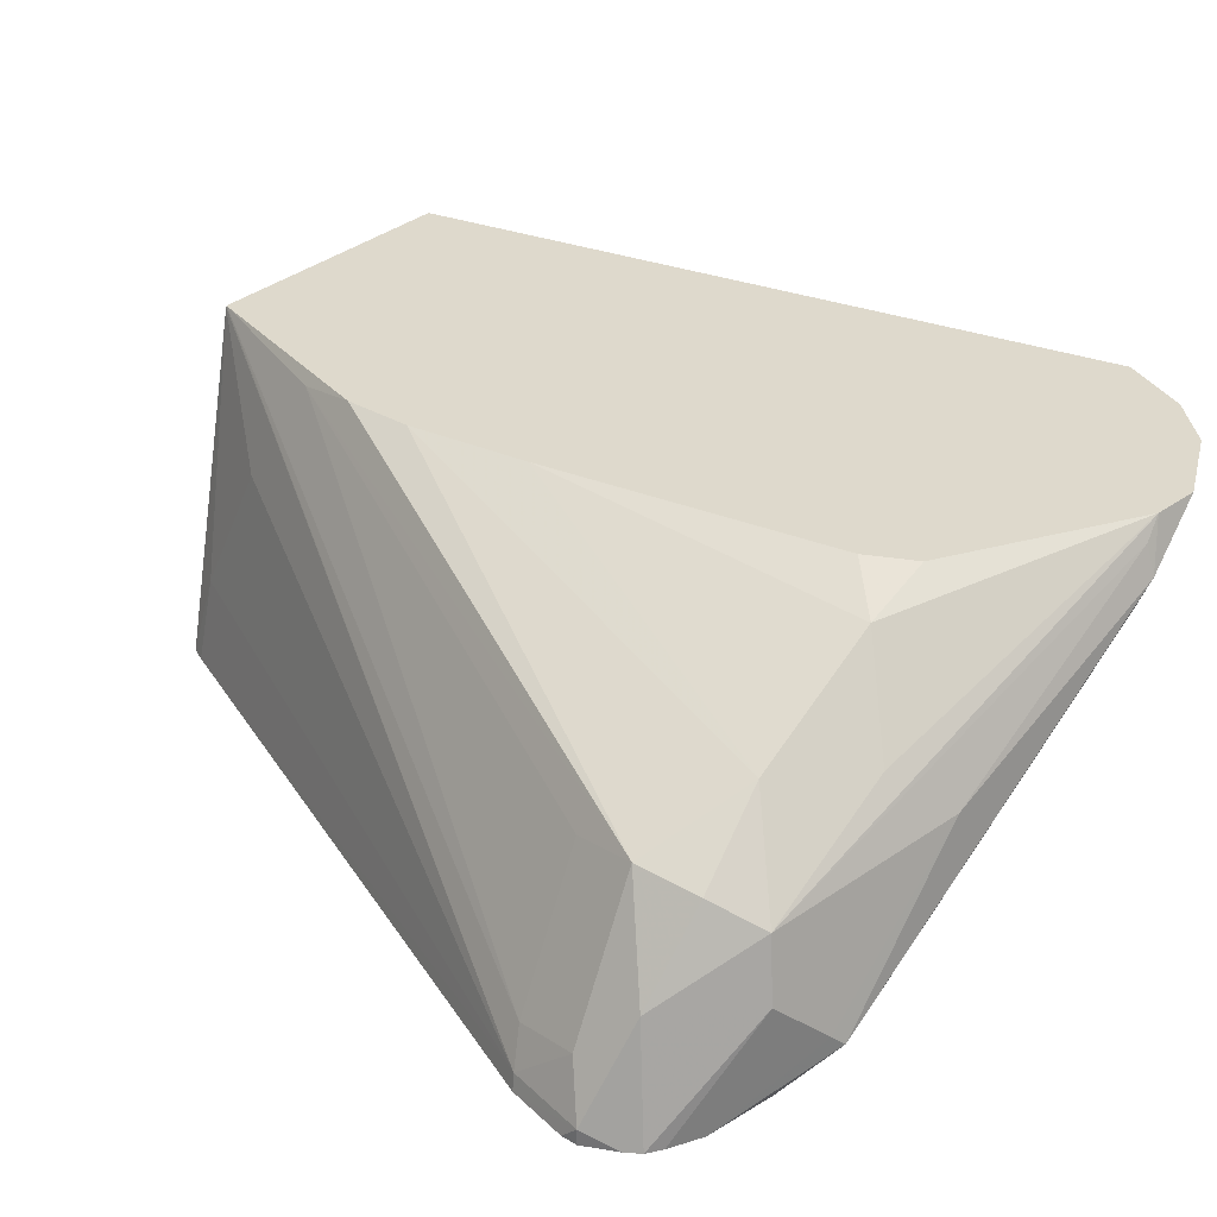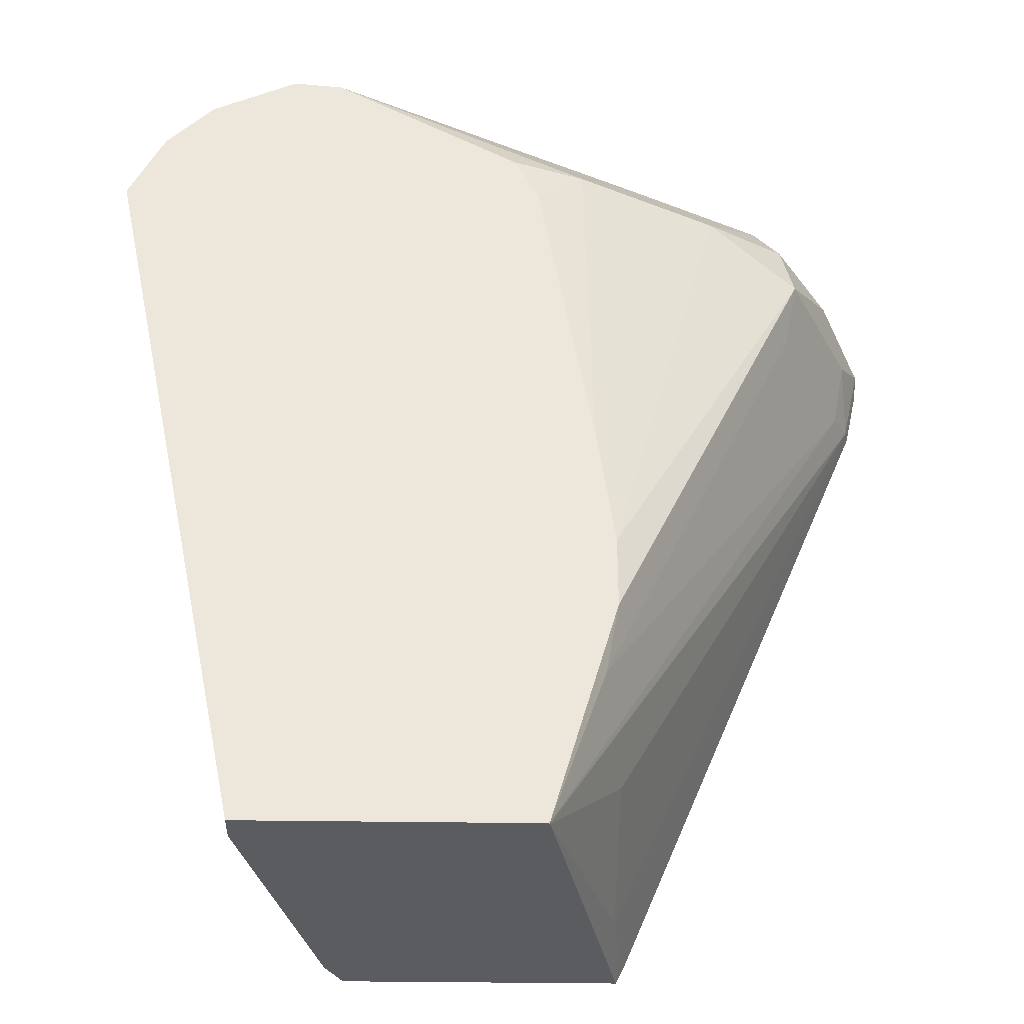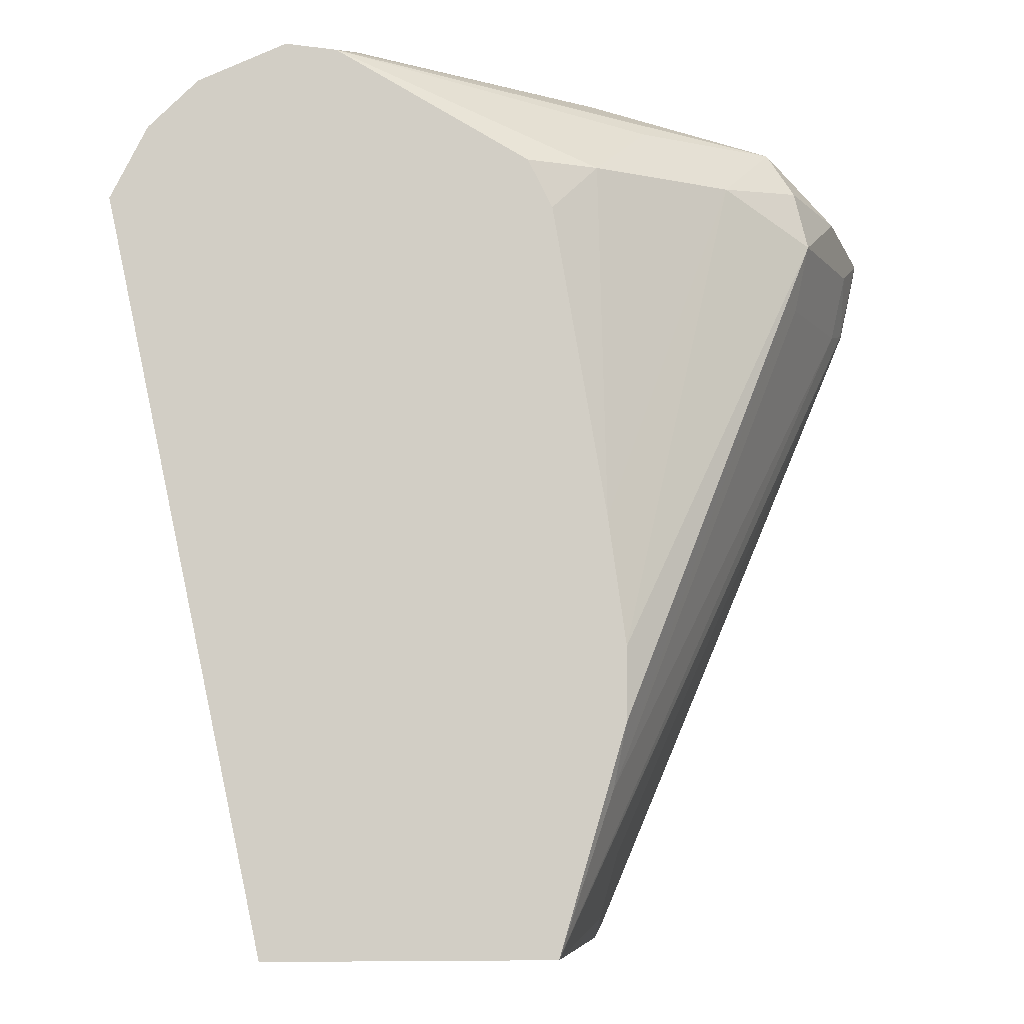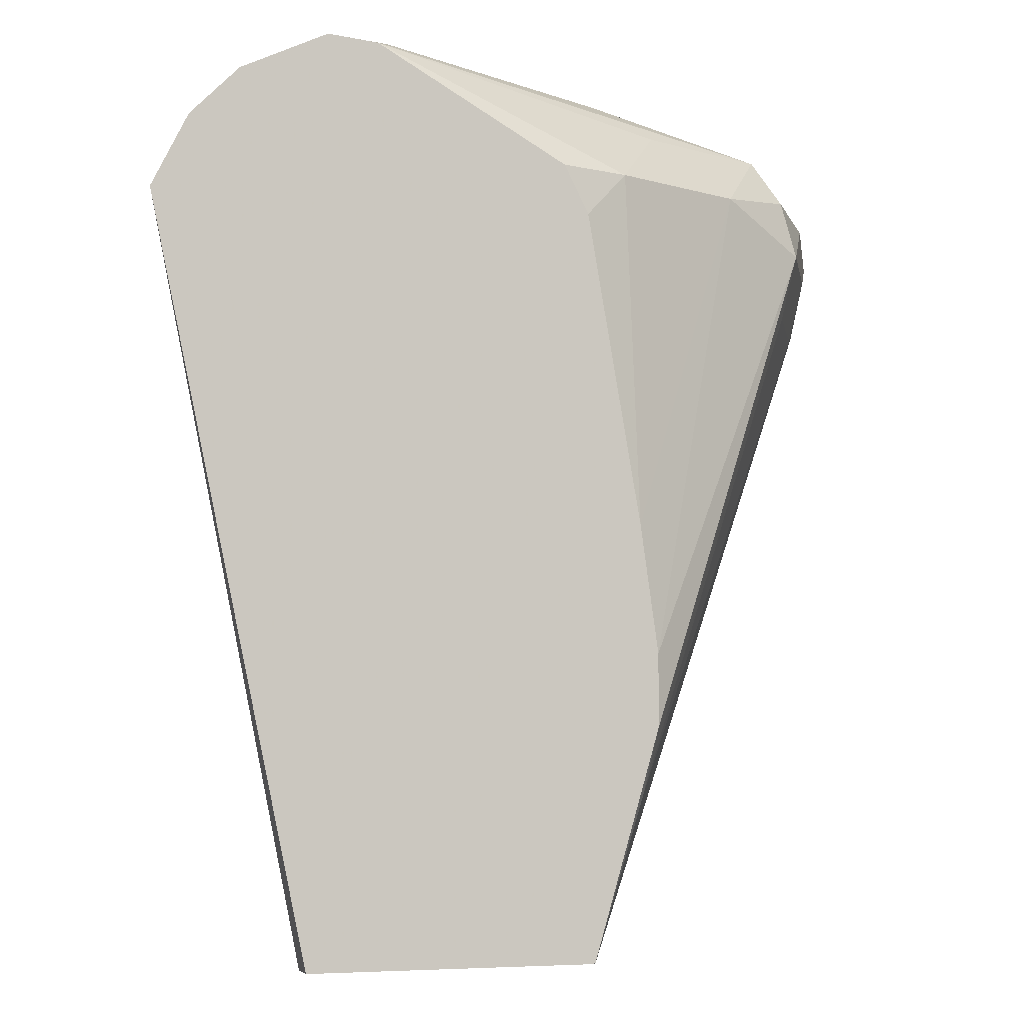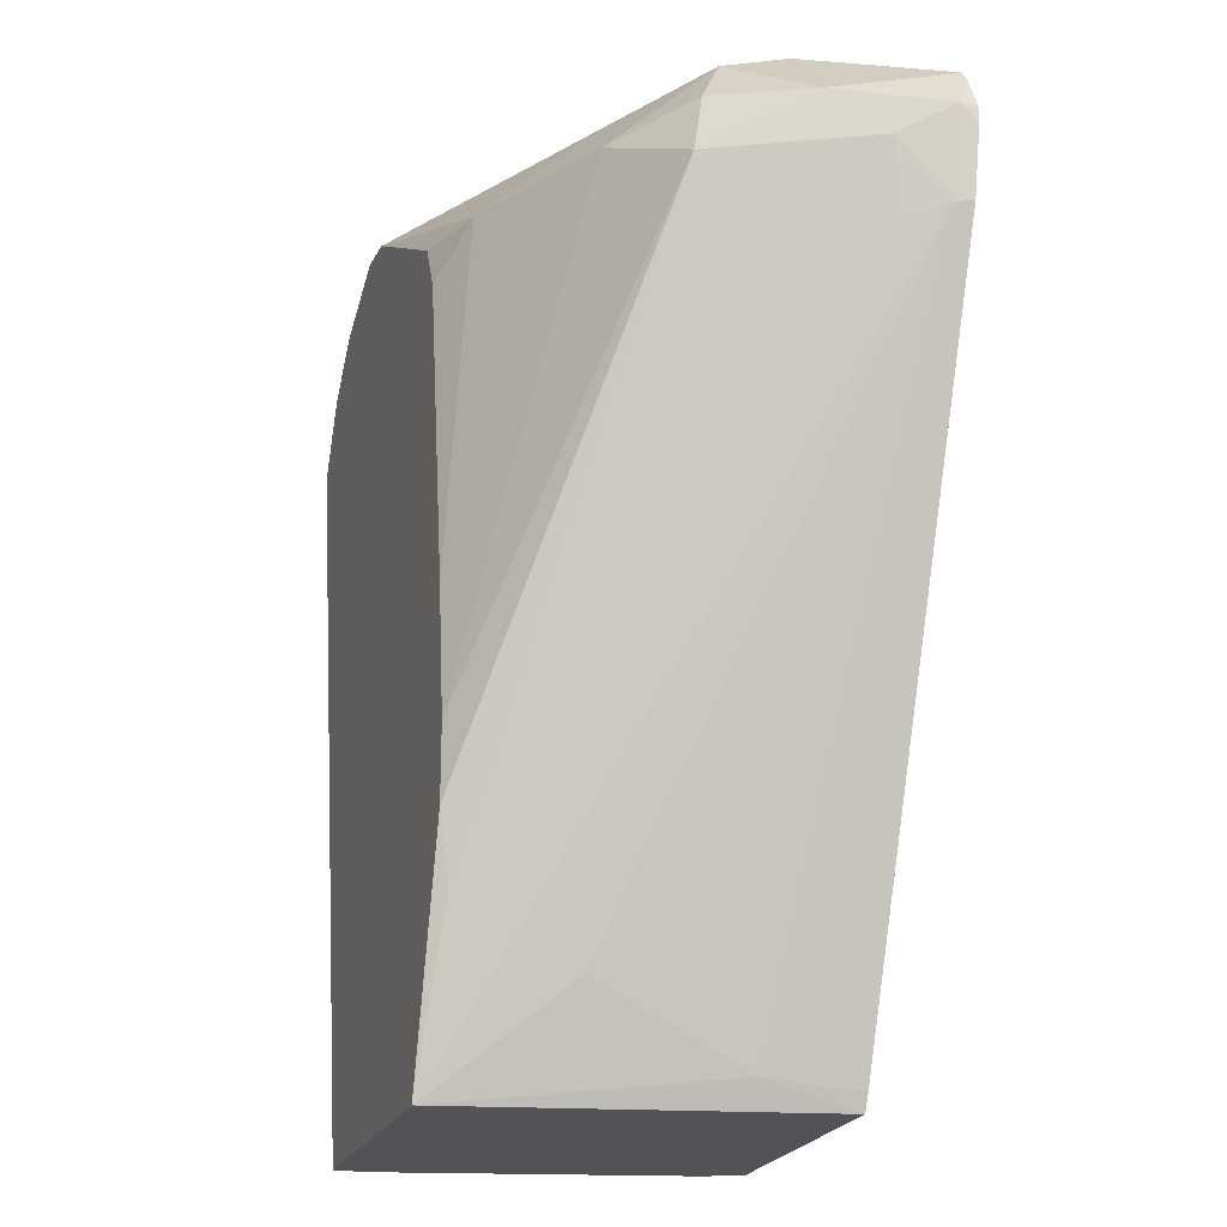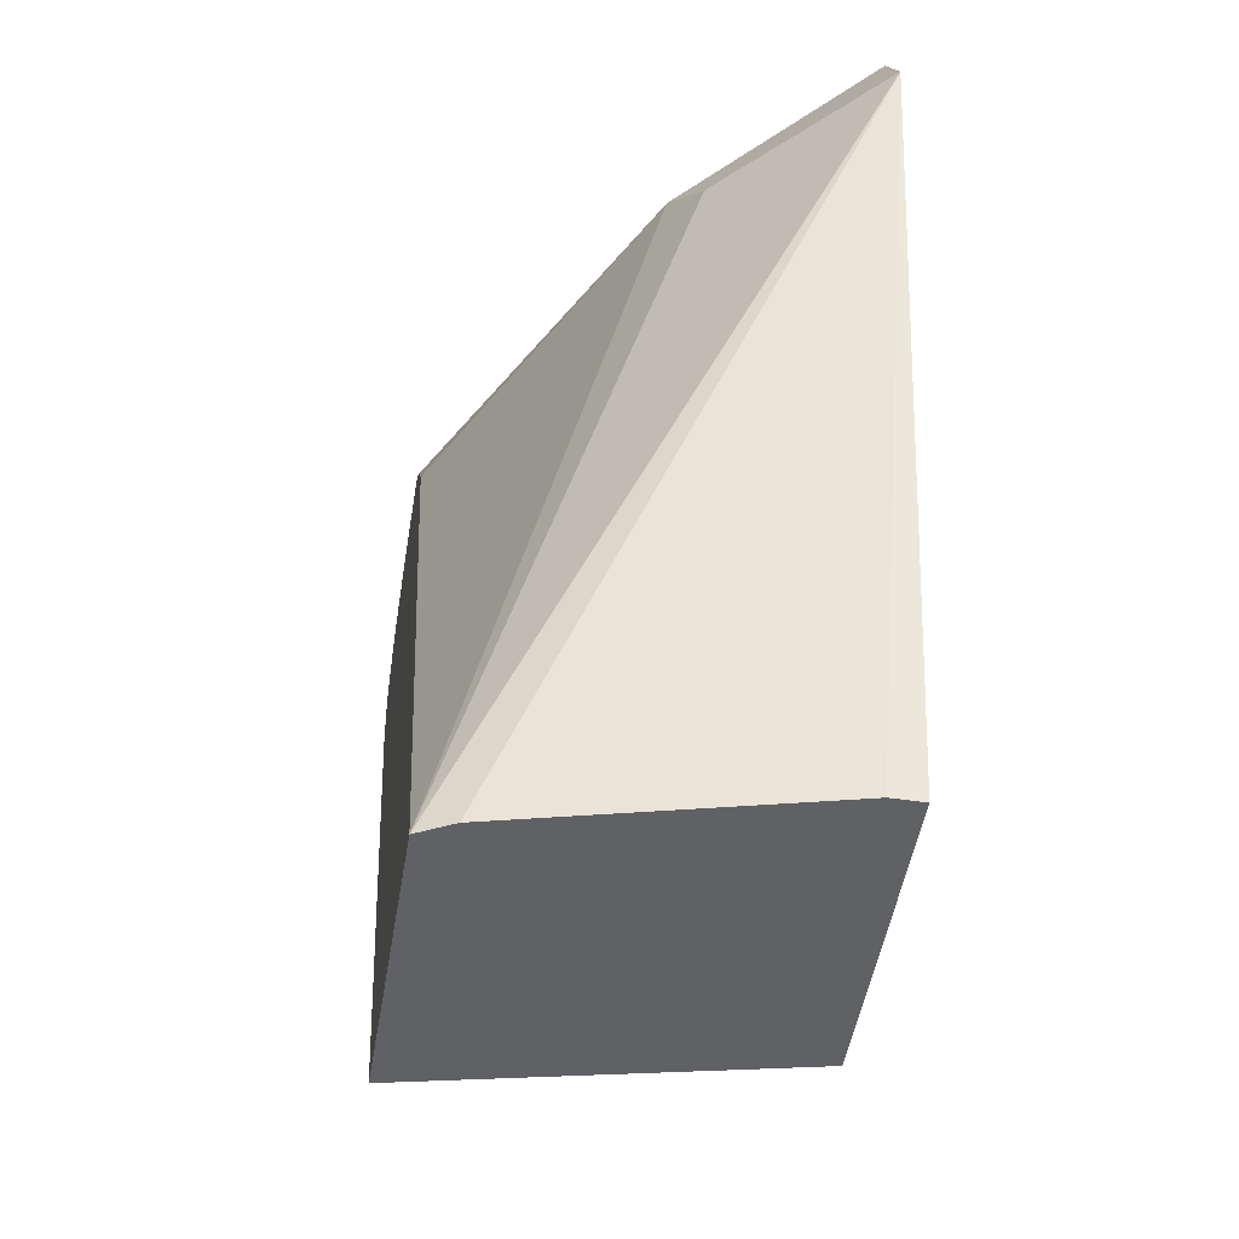
<metadata>
{"format":"obj","ext":"obj","renderer":"f3d","projection":"perspective","resolution":1024,"background":"white","views":[{"elev":32.0,"azim":129.6,"up":"+Z"},{"elev":-34.3,"azim":-1.2,"up":"+Y"},{"elev":-6.9,"azim":-5.1,"up":"+Y"},{"elev":-4.7,"azim":-17.2,"up":"+Y"},{"elev":-21.9,"azim":72.1,"up":"+Y"},{"elev":-49.0,"azim":-99.3,"up":"+Y"}]}
</metadata>
<code>
v 0.7055 0.2576 0.2373
v 0.7055 0.2579 0.2373
v 0.7741 0.05132 0.1379
v 0.7692 0.05132 0.1473
v 0.7489 0.05132 0.2287
v 0.7489 0.05132 0.2373
v 0.7257 0.2577 0.217
v 0.7156 0.278 0.2373
v 0.7189 0.2713 0.2306
v 0.8511 0.05132 0.1379
v 0.746 0.2577 0.1967
v 0.7596 0.2713 0.1899
v 0.8517 0.2631 0.1379
v 0.8285 0.05132 0.2373
v 0.7392 0.2713 0.2102
v 0.7291 0.2915 0.2373
v 0.763 0.2797 0.1933
v 0.8534 0.05592 0.1379
v 0.8494 0.0585 0.1628
v 0.8365 0.05132 0.2035
v 0.8703 0.2868 0.1379
v 0.8628 0.2788 0.1379
v 0.8291 0.05132 0.237
v 0.8291 0.05165 0.2373
v 0.7532 0.3028 0.2373
v 0.7532 0.3023 0.2359
v 0.775 0.3023 0.2155
v 0.7732 0.2907 0.1991
v 0.932 0.2422 0.1379
v 0.9308 0.2416 0.1424
v 0.8494 0.07886 0.2035
v 0.8342 0.05132 0.2141
v 0.8749 0.289 0.1379
v 0.8443 0.09665 0.234
v 0.8478 0.1152 0.2373
v 0.9257 0.2391 0.1526
v 0.7672 0.3014 0.2373
v 0.7732 0.3052 0.2238
v 0.885 0.3001 0.1526
v 0.8749 0.2925 0.1424
v 0.9359 0.2599 0.1379
v 0.9359 0.2645 0.1424
v 0.9291 0.2577 0.156
v 0.8952 0.2883 0.1379
v 0.9054 0.2391 0.1933
v 0.9088 0.2577 0.1967
v 0.8478 0.1154 0.2373
v 0.8579 0.2882 0.2068
v 0.8986 0.2882 0.1865
v 0.7727 0.3023 0.2321
v 0.8207 0.2714 0.2373
v 0.841 0.2713 0.2306
v 0.8443 0.3001 0.1933
v 0.8884 0.2984 0.156
v 0.9156 0.2848 0.1379
v 0.9359 0.2645 0.1379
v 0.9313 0.2736 0.1379
v 0.9223 0.2713 0.1696
v 0.9054 0.2747 0.1933
v 0.8817 0.2713 0.2102
v 0.8478 0.1357 0.2373
v 0.902 0.2916 0.1696
v 0.8276 0.2579 0.2373
v 0.8427 0.1713 0.2373
v 0.8817 0.2984 0.1628
v 0.9156 0.2848 0.1424
v 0.9247 0.2803 0.1379
v 0.9287 0.2776 0.1379
f 33 40 39
f 33 39 44
f 34 36 45
f 34 45 46
f 34 46 35
f 37 51 52
f 36 43 46
f 36 46 45
f 37 48 49
f 37 49 50
f 37 50 38
f 37 52 48
f 35 46 47
f 30 43 36
f 27 38 39
f 29 42 30
f 29 41 42
f 28 40 33
f 27 40 28
f 27 39 40
f 26 38 27
f 25 38 26
f 25 37 38
f 24 36 34
f 24 30 36
f 24 34 35
f 23 30 24
f 38 50 53
f 23 31 30
f 30 42 43
f 38 53 39
f 49 60 59
f 39 54 55
f 21 28 33
f 62 68 67
f 60 64 61
f 58 68 62
f 57 68 58
f 62 67 66
f 54 66 55
f 54 62 66
f 54 65 62
f 53 62 65
f 53 65 54
f 52 64 60
f 52 63 64
f 51 63 52
f 39 53 54
f 49 58 62
f 49 52 60
f 49 53 50
f 49 62 53
f 48 52 49
f 46 61 47
f 46 60 61
f 46 59 60
f 46 58 59
f 43 58 46
f 42 58 43
f 42 57 58
f 42 56 57
f 41 56 42
f 39 55 44
f 49 59 58
f 19 30 31
f 55 66 67
f 19 23 32
f 3 12 13
f 3 11 12
f 3 7 11
f 3 5 4
f 3 6 5
f 3 14 6
f 3 23 14
f 3 32 23
f 3 20 32
f 3 10 20
f 2 9 7
f 2 8 9
f 2 7 3
f 1 8 2
f 3 13 22
f 1 16 8
f 1 37 25
f 1 51 37
f 1 63 51
f 1 64 63
f 1 61 64
f 1 47 61
f 1 24 35
f 1 14 24
f 1 6 14
f 1 5 6
f 1 4 5
f 1 3 4
f 1 2 3
f 19 32 20
f 1 25 16
f 3 22 21
f 1 35 47
f 3 33 44
f 3 21 33
f 19 31 23
f 18 30 19
f 18 29 30
f 17 28 21
f 16 27 28
f 16 26 27
f 16 25 26
f 14 23 24
f 12 22 13
f 12 21 22
f 12 17 21
f 10 19 20
f 10 18 19
f 8 15 9
f 16 28 17
f 8 17 12
f 8 12 15
f 3 55 67
f 3 67 68
f 3 44 55
f 3 57 56
f 3 56 41
f 3 41 29
f 3 68 57
f 3 18 10
f 7 9 15
f 7 15 12
f 7 12 11
f 8 16 17
f 3 29 18

</code>
